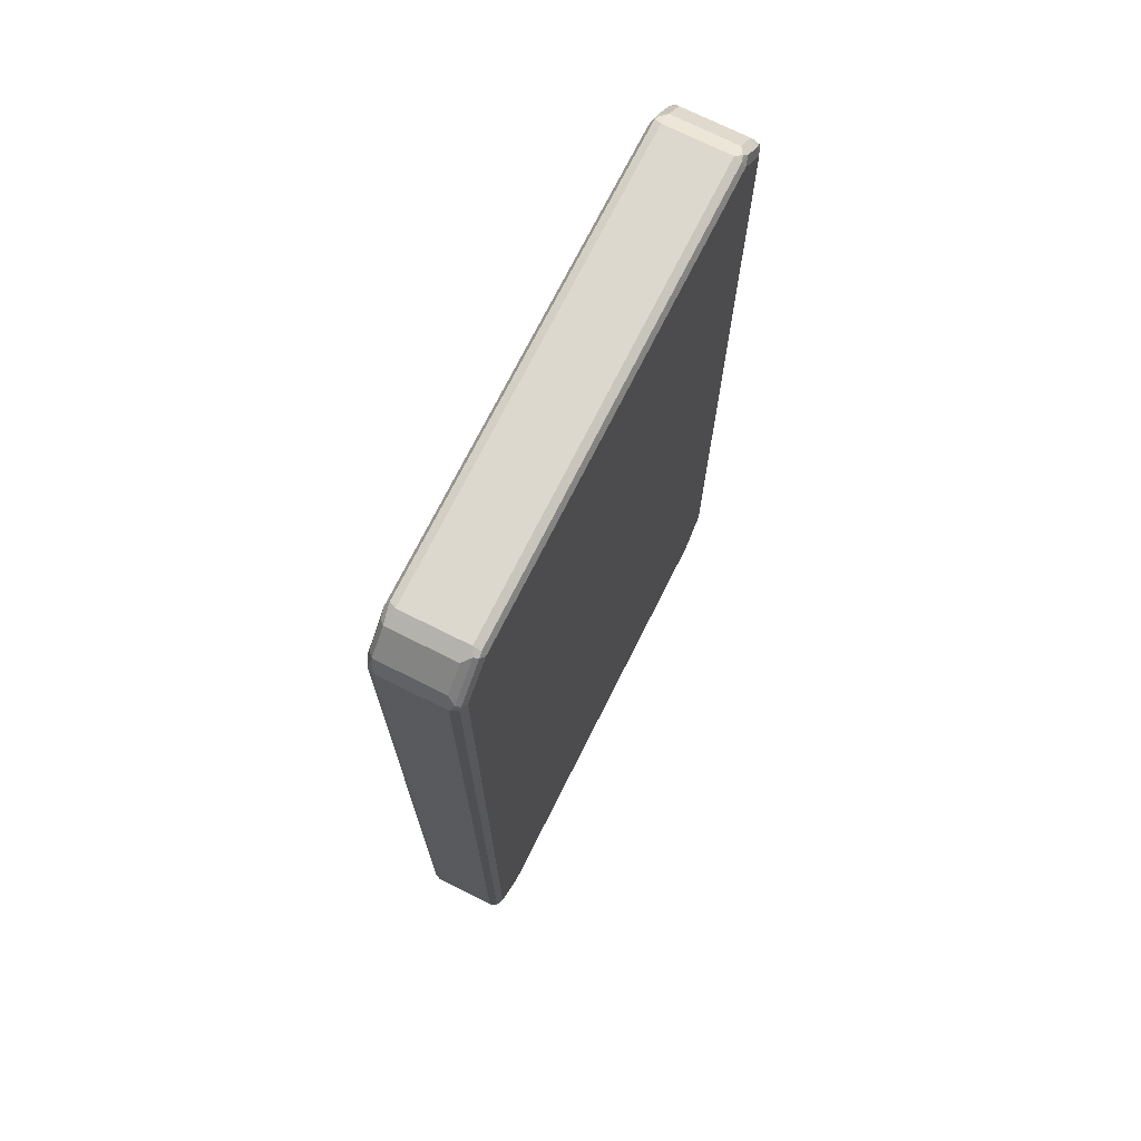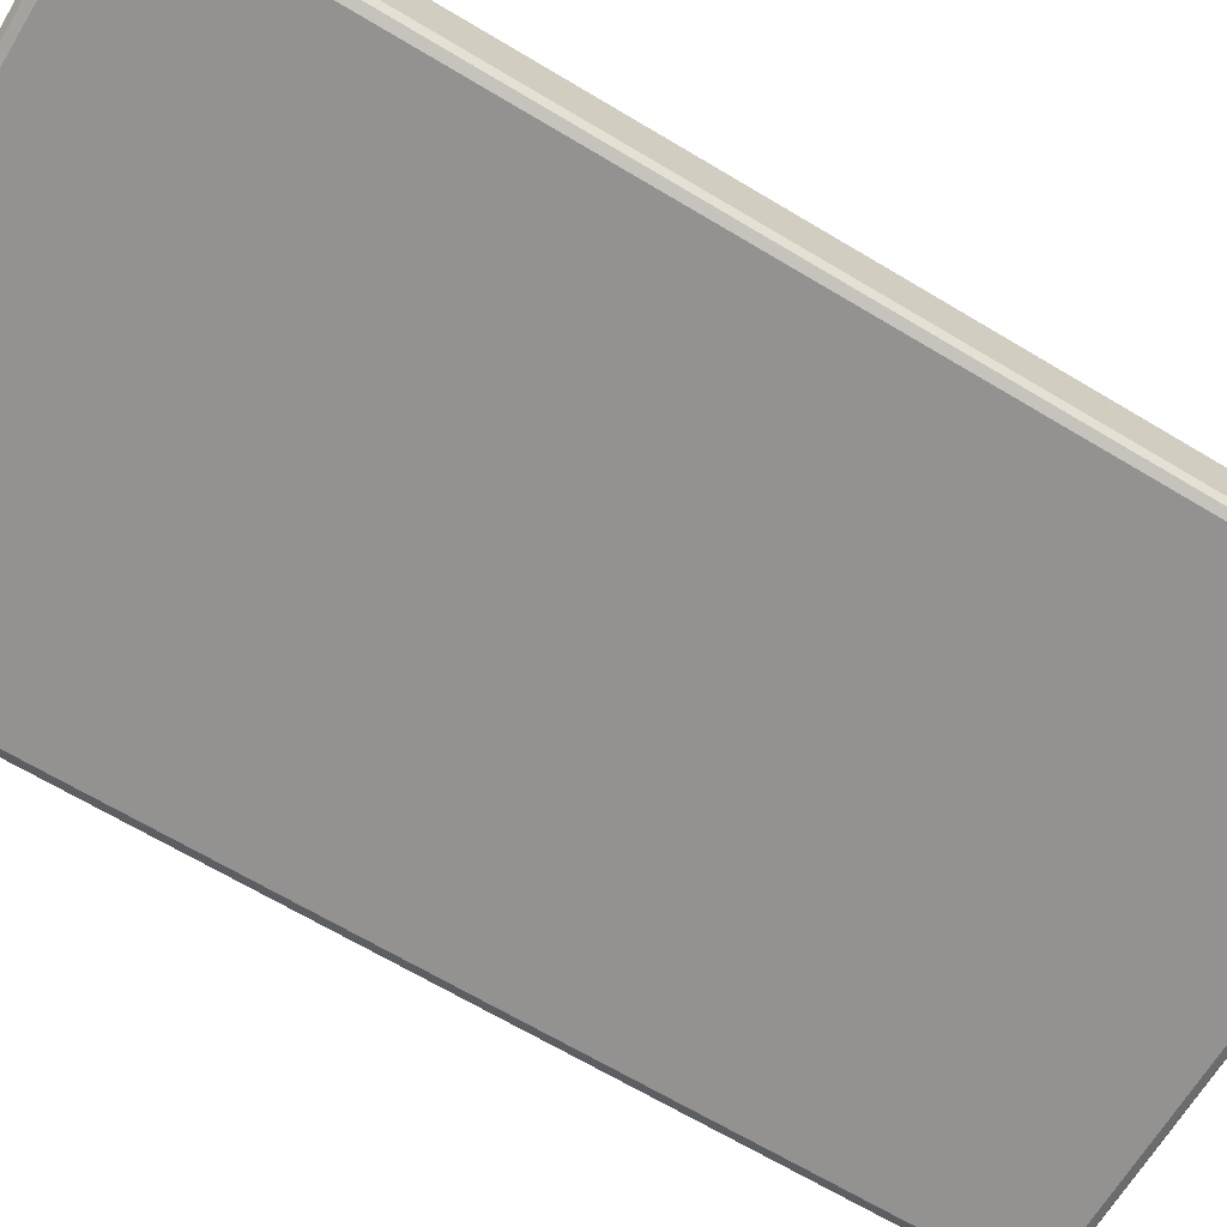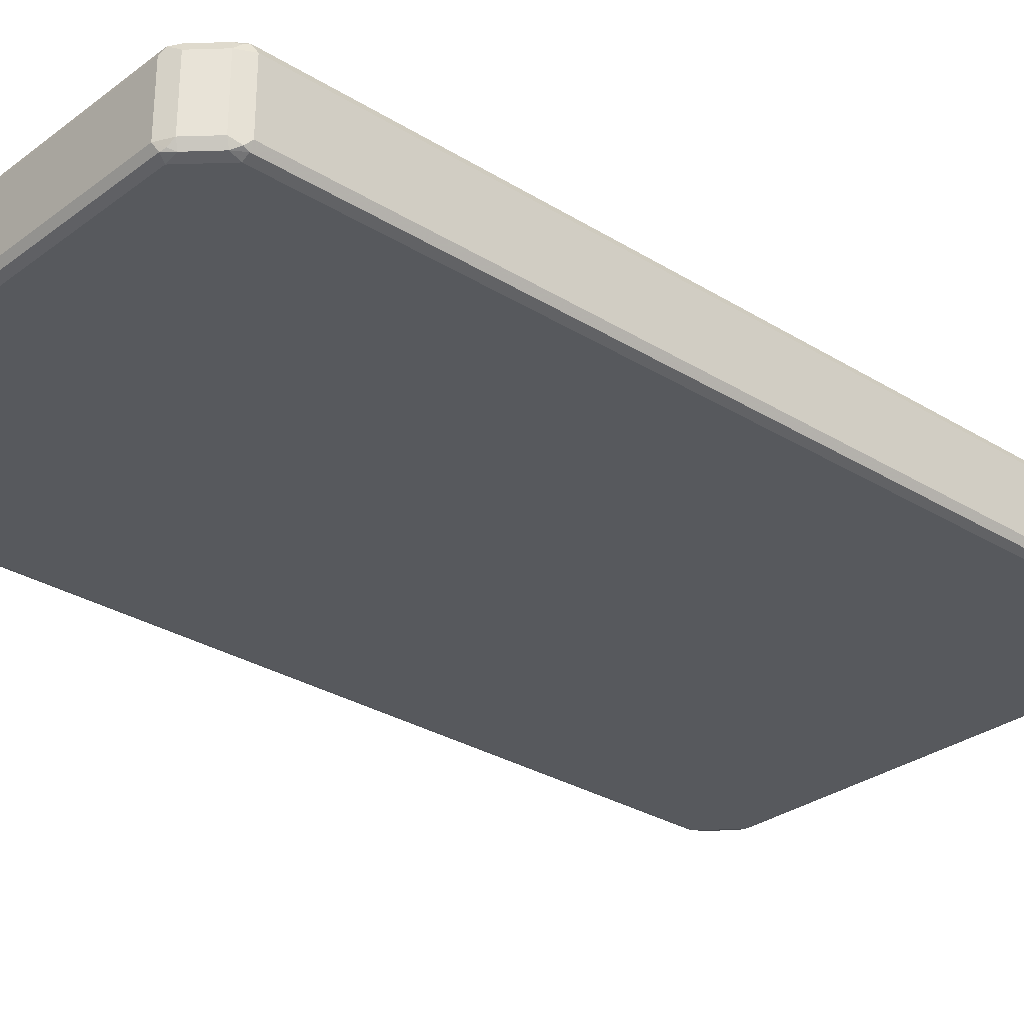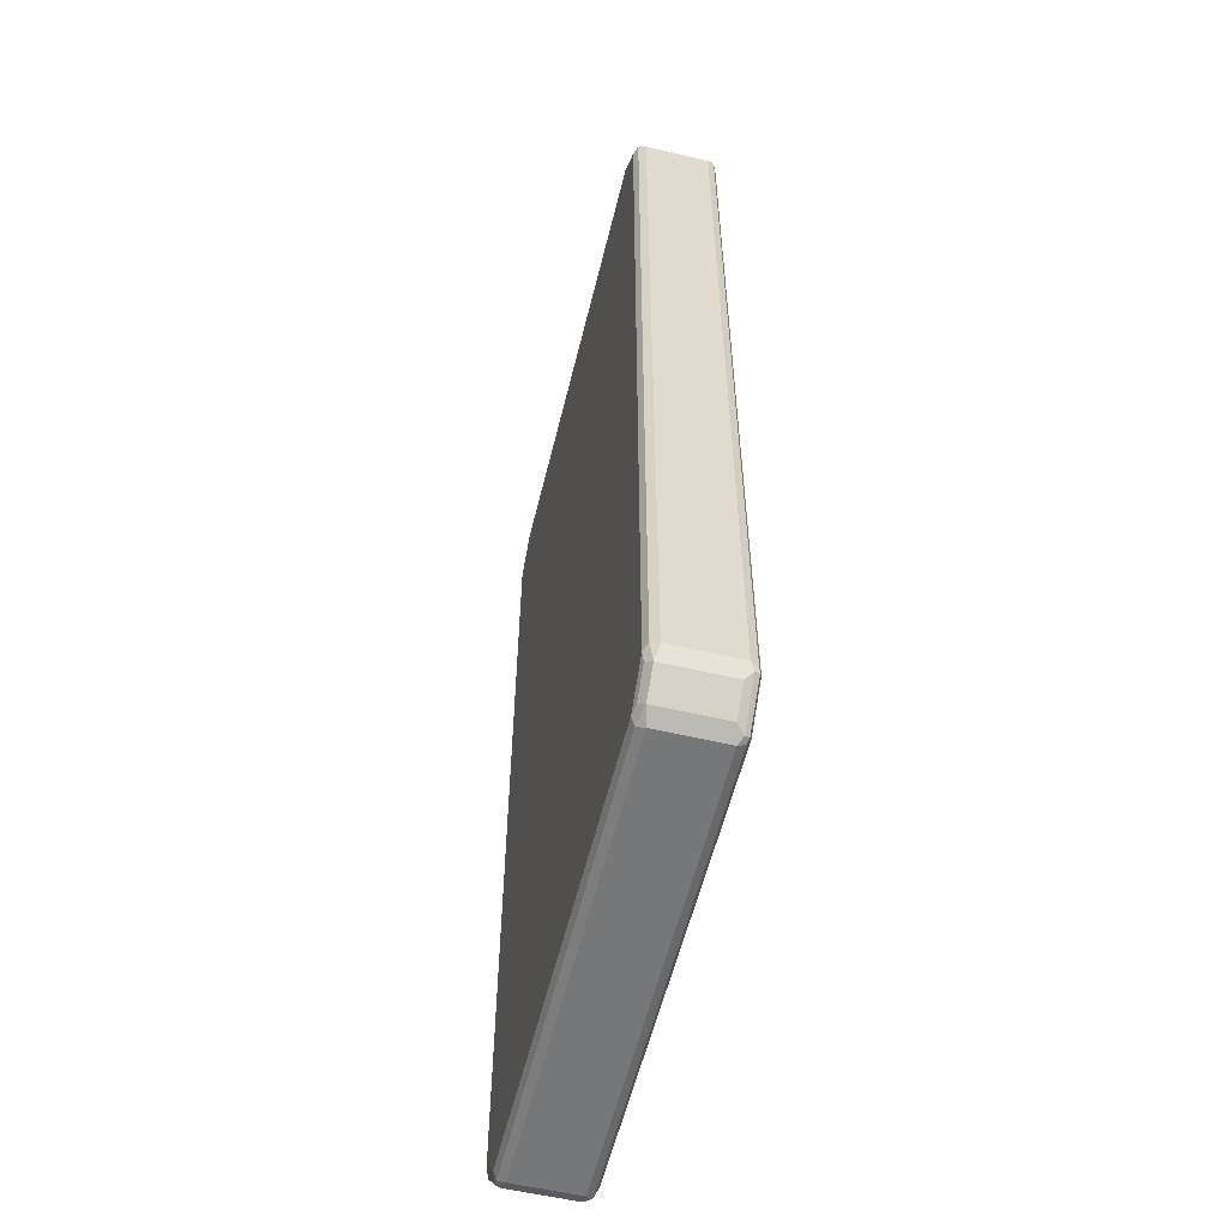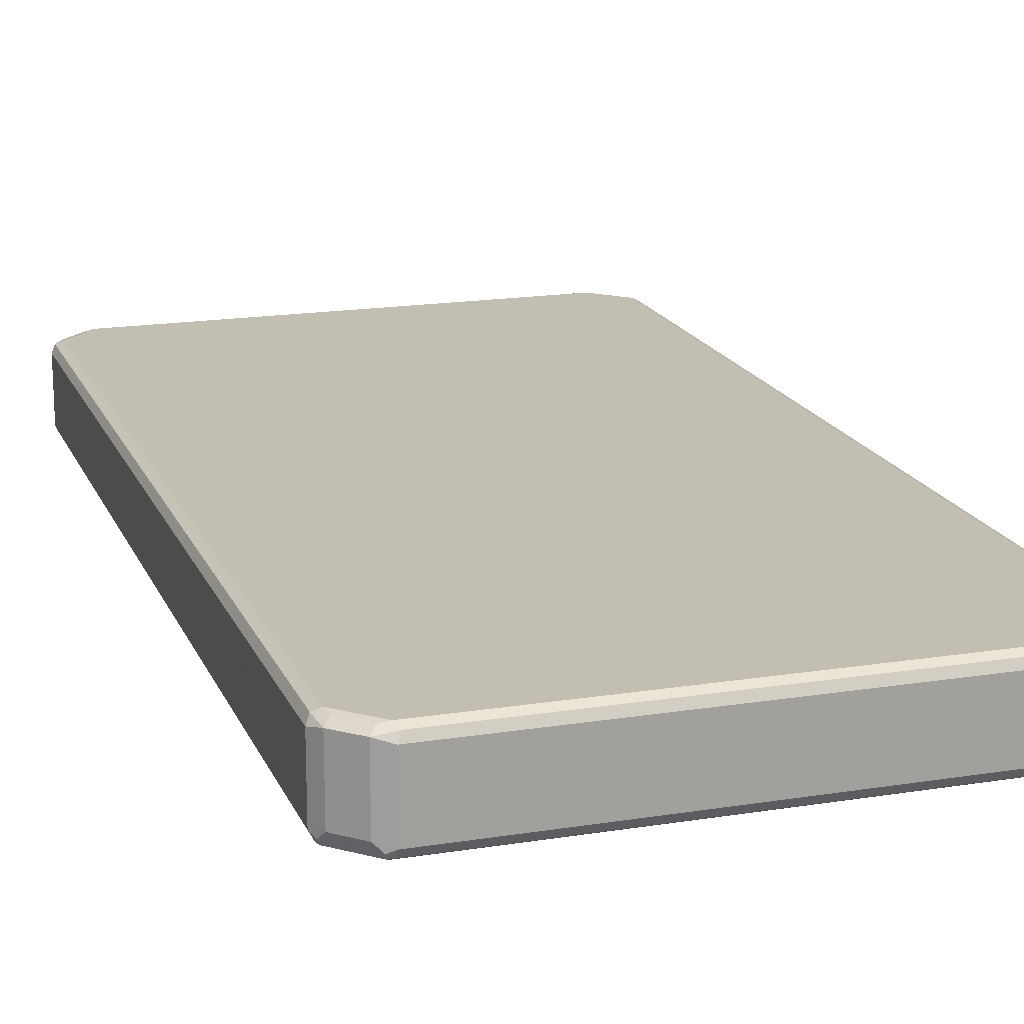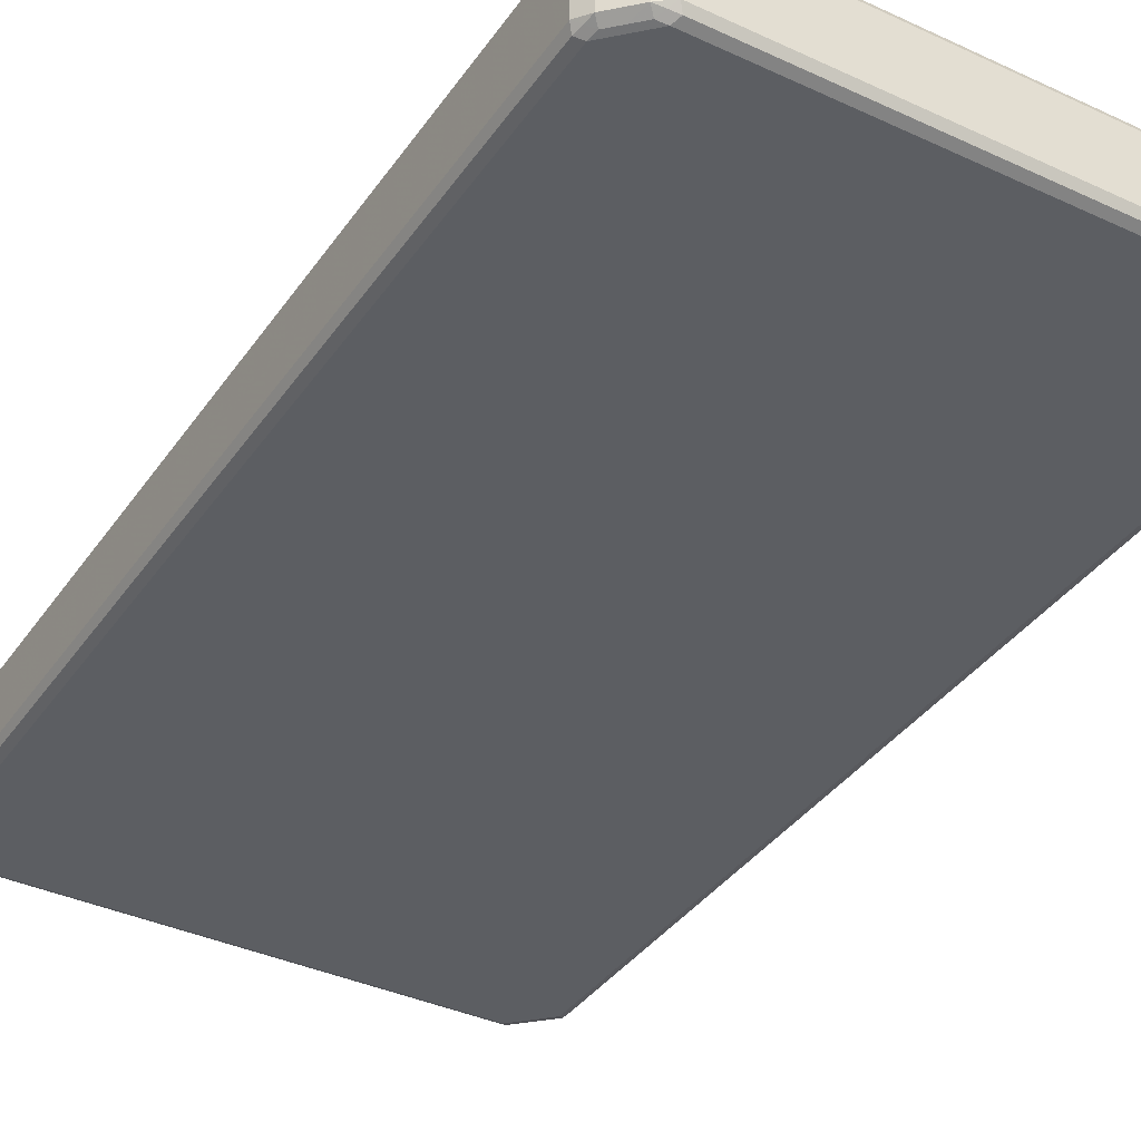
<metadata>
{"format":"obj","ext":"obj","renderer":"f3d","projection":"perspective","resolution":1024,"background":"white","views":[{"elev":72.3,"azim":116.6,"up":"+Y"},{"elev":-66.5,"azim":58.9,"up":"+Z"},{"elev":-29.5,"azim":47.6,"up":"+Z"},{"elev":-57.1,"azim":-103.7,"up":"+Y"},{"elev":17.5,"azim":162.3,"up":"+Z"},{"elev":-37.5,"azim":-30.7,"up":"+Z"}]}
</metadata>
<code>
v -0.4867 -0.8176 -0.05841
v -0.4802 -0.8111 -0.07138
v -0.4769 -0.8274 -0.06814
v -0.4737 -0.8435 -0.06489
v -0.4867 -0.8176 0.05841
v -0.4867 0.8176 -0.05841
v -0.4672 -0.8176 -0.07788
v -0.4802 0.8241 -0.07138
v -0.464 -0.8339 -0.07463
v -0.4348 -0.8825 -0.06489
v -0.4737 -0.8435 0.05191
v -0.4802 -0.8306 0.06489
v -0.4769 -0.8274 0.073
v -0.4802 -0.8176 0.07138
v -0.4867 0.8176 0.05841
v -0.4737 0.8435 -0.05841
v -0.4769 0.8323 -0.06814
v -0.4283 -0.8565 -0.07788
v -0.4672 0.8176 -0.07788
v -0.4672 0.8395 -0.073
v -0.4445 -0.8533 -0.07463
v -0.425 -0.8728 -0.07463
v -0.4185 -0.8858 -0.06814
v -0.4088 -0.8956 -0.05841
v -0.4348 -0.8825 0.05191
v -0.4413 -0.8695 0.06489
v -0.4672 -0.8176 0.07788
v -0.438 -0.8663 0.073
v -0.4802 0.8176 0.07138
v -0.4818 0.8274 0.06814
v -0.4737 0.8435 0.05841
v -0.4348 0.8825 -0.05841
v -0.4088 -0.876 -0.07788
v -0.4283 0.8565 -0.07788
v -0.4283 0.8784 -0.073
v -0.4023 -0.8889 -0.07138
v 0.4088 -0.8956 -0.05841
v -0.4088 -0.8956 0.05841
v -0.4218 -0.8889 0.06489
v -0.4283 -0.8565 0.07788
v -0.4672 0.8176 0.07788
v -0.4185 -0.8858 0.073
v -0.4697 0.837 0.073
v -0.4348 0.8825 0.05841
v -0.4185 0.8907 -0.06814
v 0.4088 -0.876 -0.07788
v -0.4088 0.876 -0.07788
v -0.4088 0.8889 -0.07138
v 0.4153 -0.8889 -0.07138
v 0.4185 -0.8907 0.06814
v 0.4088 -0.8956 0.05841
v 0.4234 -0.8858 -0.06814
v 0.4348 -0.8825 -0.05841
v -0.4088 -0.8889 0.07138
v -0.4088 -0.876 0.07788
v -0.4283 0.8565 0.07788
v 0.4088 -0.8889 0.07138
v 0.4088 -0.876 0.07788
v -0.4307 0.876 0.073
v -0.4234 0.8858 0.06814
v -0.4088 0.8956 0.05841
v -0.4088 0.8956 -0.05841
v 0.4088 0.8956 -0.05841
v 0.4088 0.8889 -0.07138
v 0.4307 -0.876 -0.073
v 0.4283 -0.8565 -0.07788
v 0.4185 0.8858 -0.073
v 0.4088 0.876 -0.07788
v 0.4348 -0.8825 0.05841
v 0.4283 -0.8784 0.073
v 0.4697 -0.837 -0.073
v 0.4737 -0.8435 -0.05841
v -0.4088 0.876 0.07788
v 0.4283 -0.8565 0.07788
v -0.4153 0.8889 0.07138
v 0.4088 0.8956 0.05841
v 0.4218 0.8889 -0.06489
v 0.4348 0.8825 -0.05191
v 0.4672 -0.8176 -0.07788
v 0.438 0.8663 -0.073
v 0.4283 0.8565 -0.07788
v 0.4737 -0.8435 0.05841
v 0.4672 -0.8395 0.073
v 0.4802 -0.8176 -0.07138
v 0.4818 -0.8274 -0.06814
v 0.4867 -0.8176 -0.05841
v 0.4088 0.876 0.07788
v 0.4672 -0.8176 0.07788
v 0.4023 0.8889 0.07138
v 0.4185 0.8858 0.06814
v 0.4348 0.8825 0.06489
v 0.4413 0.8695 -0.06489
v 0.4737 0.8435 -0.05191
v 0.4672 0.8176 -0.07788
v 0.4769 0.8274 -0.073
v 0.4867 -0.8176 0.05841
v 0.4769 -0.8323 0.06814
v 0.4802 -0.8241 0.07138
v 0.4802 0.8176 -0.07138
v 0.4867 0.8176 -0.05841
v 0.4283 0.8565 0.07788
v 0.425 0.8728 0.07463
v 0.4672 0.8176 0.07788
v 0.4445 0.8533 0.07463
v 0.4737 0.8435 0.06489
v 0.4802 0.8306 -0.06489
v 0.4867 0.8176 0.05841
v 0.4802 0.8111 0.07138
v 0.464 0.8339 0.07463
v 0.4769 0.8274 0.06814
f 1 2 3
f 1 3 4
f 1 4 11
f 1 11 5
f 1 5 15
f 1 15 6
f 1 6 8
f 1 8 2
f 2 7 9
f 2 9 3
f 2 8 19
f 2 19 7
f 3 9 4
f 4 10 25
f 4 25 11
f 4 9 21
f 4 21 10
f 5 11 12
f 5 12 13
f 5 13 14
f 5 14 29
f 5 29 15
f 6 15 31
f 6 31 16
f 6 16 17
f 6 17 8
f 7 18 21
f 7 21 9
f 7 19 34
f 7 34 47
f 7 47 68
f 7 68 81
f 7 81 94
f 7 94 79
f 7 79 66
f 7 66 46
f 7 46 33
f 7 33 18
f 8 17 20
f 8 20 19
f 10 22 23
f 10 23 24
f 10 24 38
f 10 38 25
f 10 21 22
f 11 25 26
f 11 26 12
f 12 26 28
f 12 28 13
f 13 27 14
f 13 28 40
f 13 40 27
f 14 27 41
f 14 41 29
f 15 29 30
f 15 30 31
f 16 20 17
f 16 31 44
f 16 44 32
f 16 32 35
f 16 35 20
f 18 33 22
f 18 22 21
f 19 20 35
f 19 35 34
f 22 33 36
f 22 36 23
f 23 36 24
f 24 36 49
f 24 49 37
f 24 37 51
f 24 51 38
f 25 38 39
f 25 39 26
f 26 39 42
f 26 42 28
f 27 40 55
f 27 55 58
f 27 58 74
f 27 74 88
f 27 88 103
f 27 103 101
f 27 101 87
f 27 87 73
f 27 73 56
f 27 56 41
f 28 42 55
f 28 55 40
f 29 41 43
f 29 43 30
f 30 43 31
f 31 43 44
f 32 44 45
f 32 45 35
f 33 46 49
f 33 49 36
f 34 35 47
f 35 45 48
f 35 48 47
f 37 50 51
f 37 49 52
f 37 52 53
f 37 53 50
f 38 51 50
f 38 50 54
f 38 54 42
f 38 42 39
f 41 56 43
f 42 57 58
f 42 58 55
f 42 54 57
f 43 56 59
f 43 59 44
f 44 59 60
f 44 60 61
f 44 61 45
f 45 61 62
f 45 62 63
f 45 63 64
f 45 64 48
f 46 65 49
f 46 66 65
f 47 48 67
f 47 67 68
f 48 64 67
f 49 65 52
f 50 53 69
f 50 69 70
f 50 70 57
f 50 57 54
f 52 65 53
f 53 65 71
f 53 71 72
f 53 72 82
f 53 82 69
f 56 73 59
f 57 70 58
f 58 70 74
f 59 73 75
f 59 75 60
f 60 75 61
f 61 76 63
f 61 63 62
f 61 75 89
f 61 89 76
f 63 77 67
f 63 67 64
f 63 76 91
f 63 91 78
f 63 78 77
f 65 66 71
f 66 79 71
f 67 80 81
f 67 81 68
f 67 77 92
f 67 92 80
f 69 82 83
f 69 83 70
f 70 83 88
f 70 88 74
f 71 79 84
f 71 84 85
f 71 85 72
f 72 85 86
f 72 86 96
f 72 96 82
f 73 87 89
f 73 89 75
f 76 89 90
f 76 90 91
f 77 78 92
f 78 91 105
f 78 105 93
f 78 93 106
f 78 106 92
f 79 94 99
f 79 99 84
f 80 92 106
f 80 106 95
f 80 95 94
f 80 94 81
f 82 96 97
f 82 97 83
f 83 97 98
f 83 98 88
f 84 86 85
f 84 99 100
f 84 100 86
f 86 100 107
f 86 107 96
f 87 101 104
f 87 104 102
f 87 102 90
f 87 90 89
f 88 98 108
f 88 108 103
f 90 102 91
f 91 102 104
f 91 104 109
f 91 109 105
f 93 100 106
f 93 105 107
f 93 107 100
f 94 95 99
f 95 106 100
f 95 100 99
f 96 98 97
f 96 107 108
f 96 108 98
f 101 103 109
f 101 109 104
f 103 108 110
f 103 110 109
f 105 109 110
f 105 110 107
f 107 110 108

</code>
